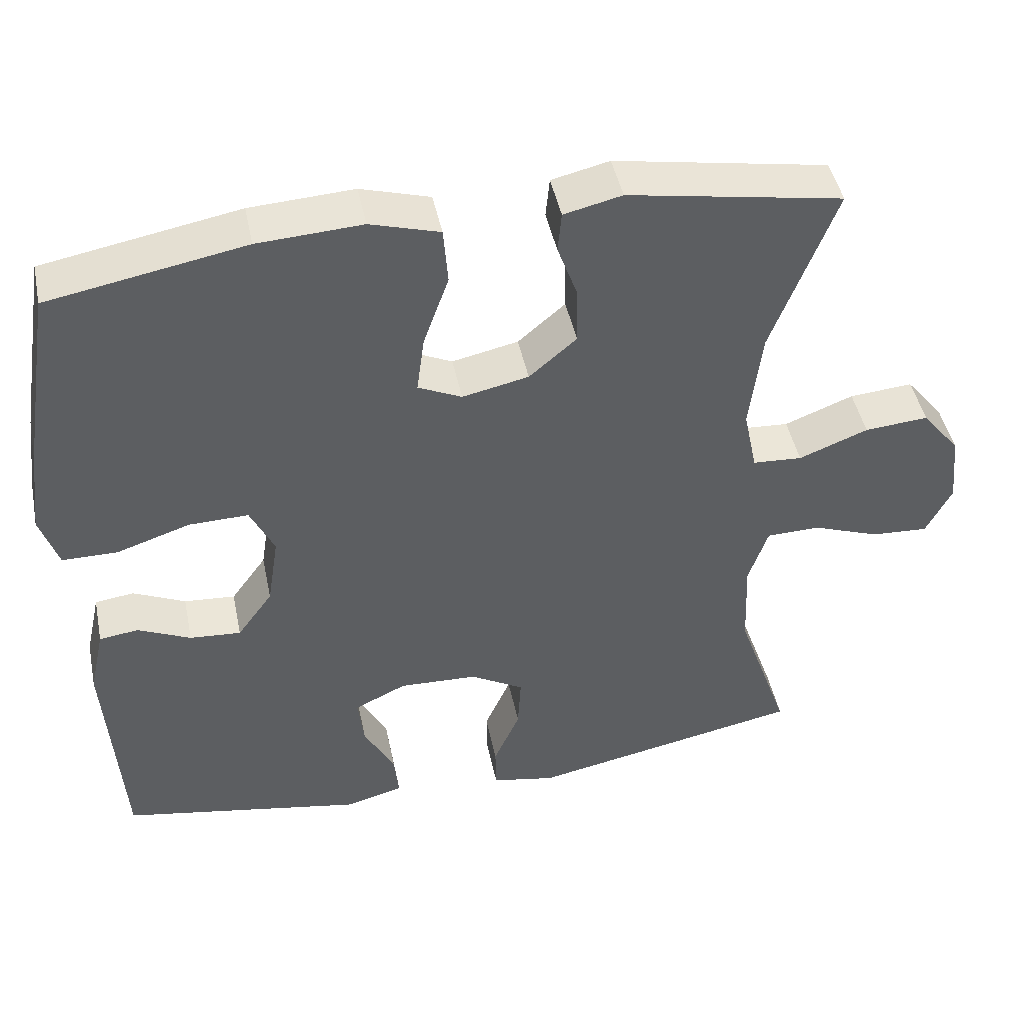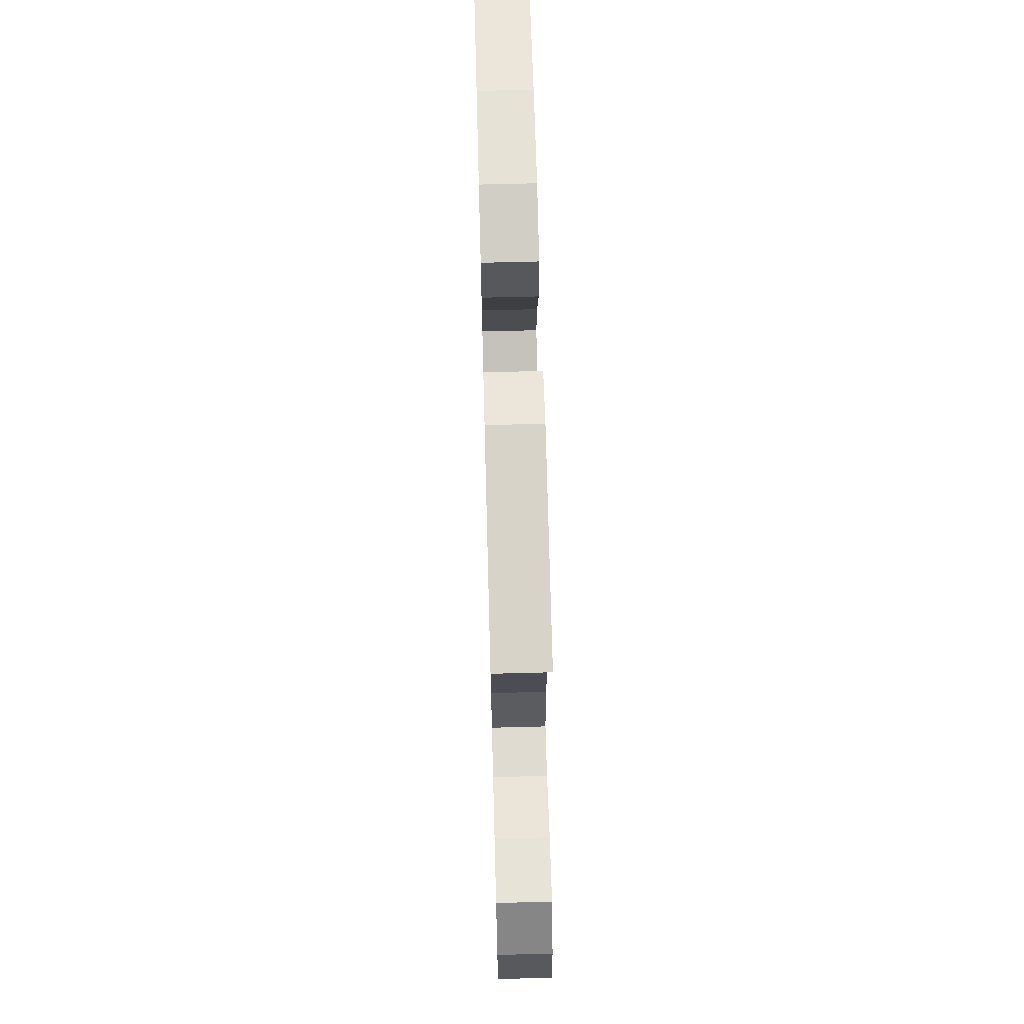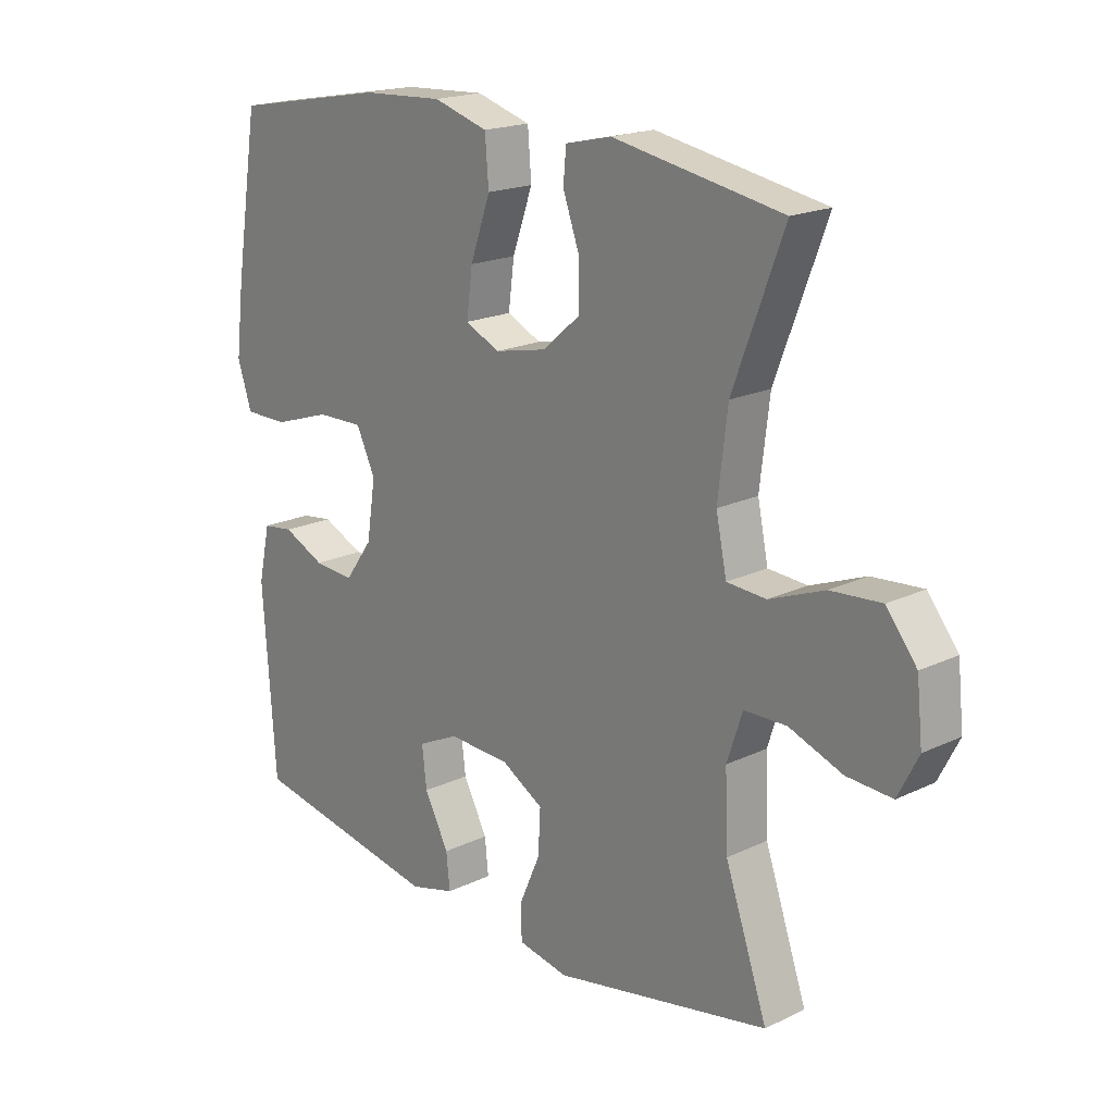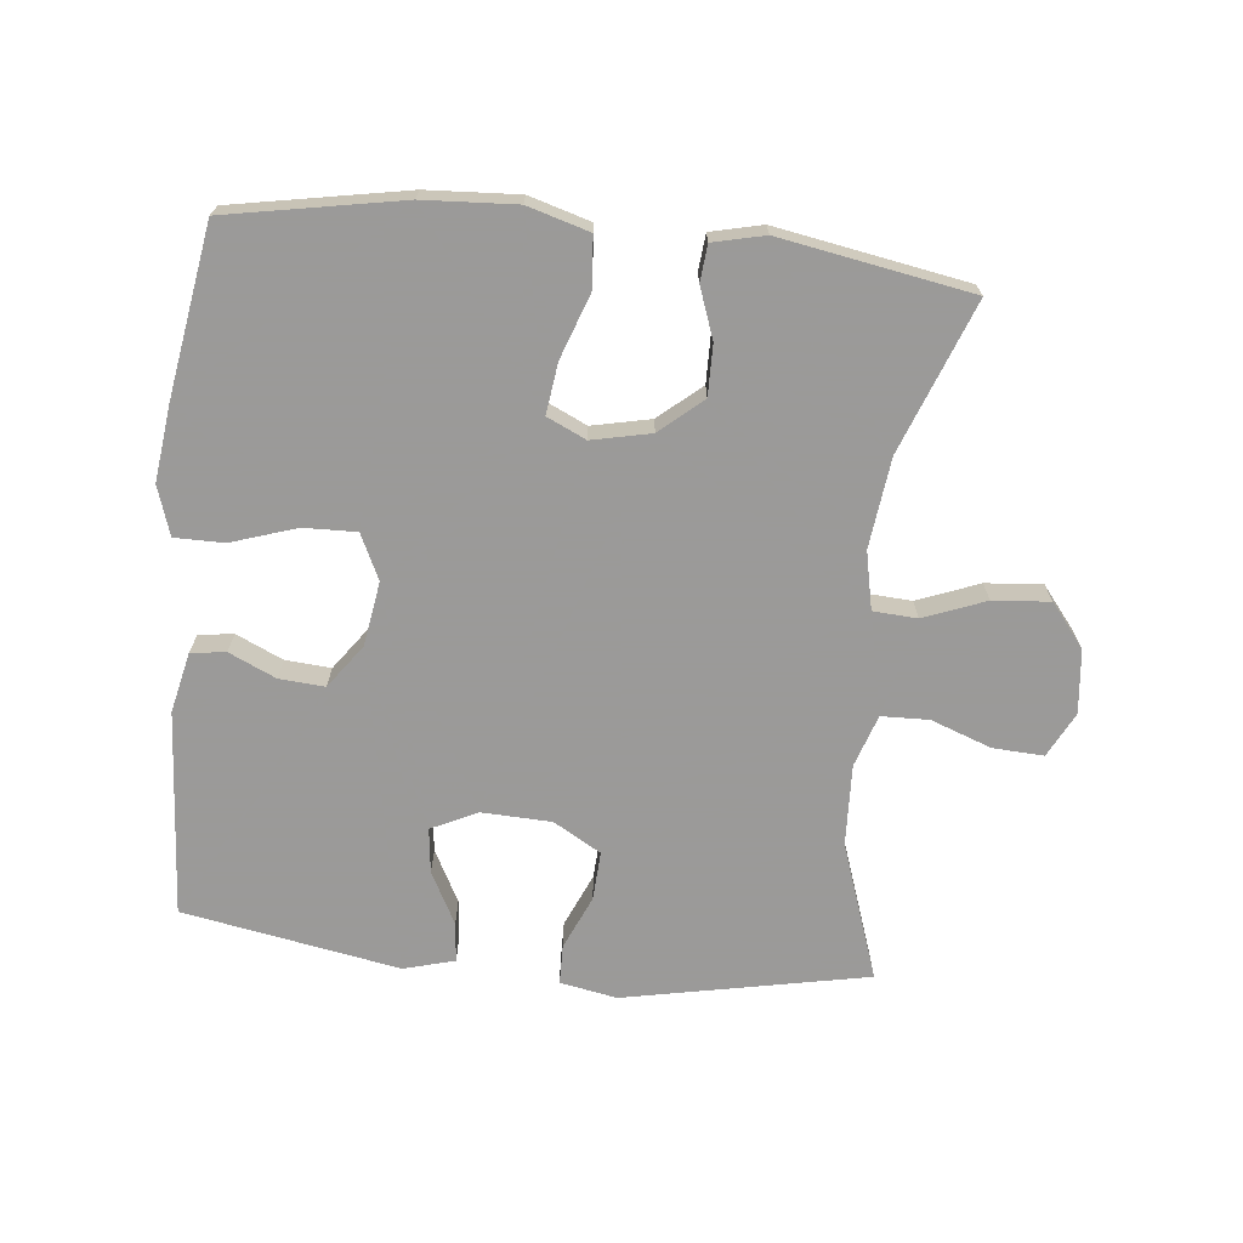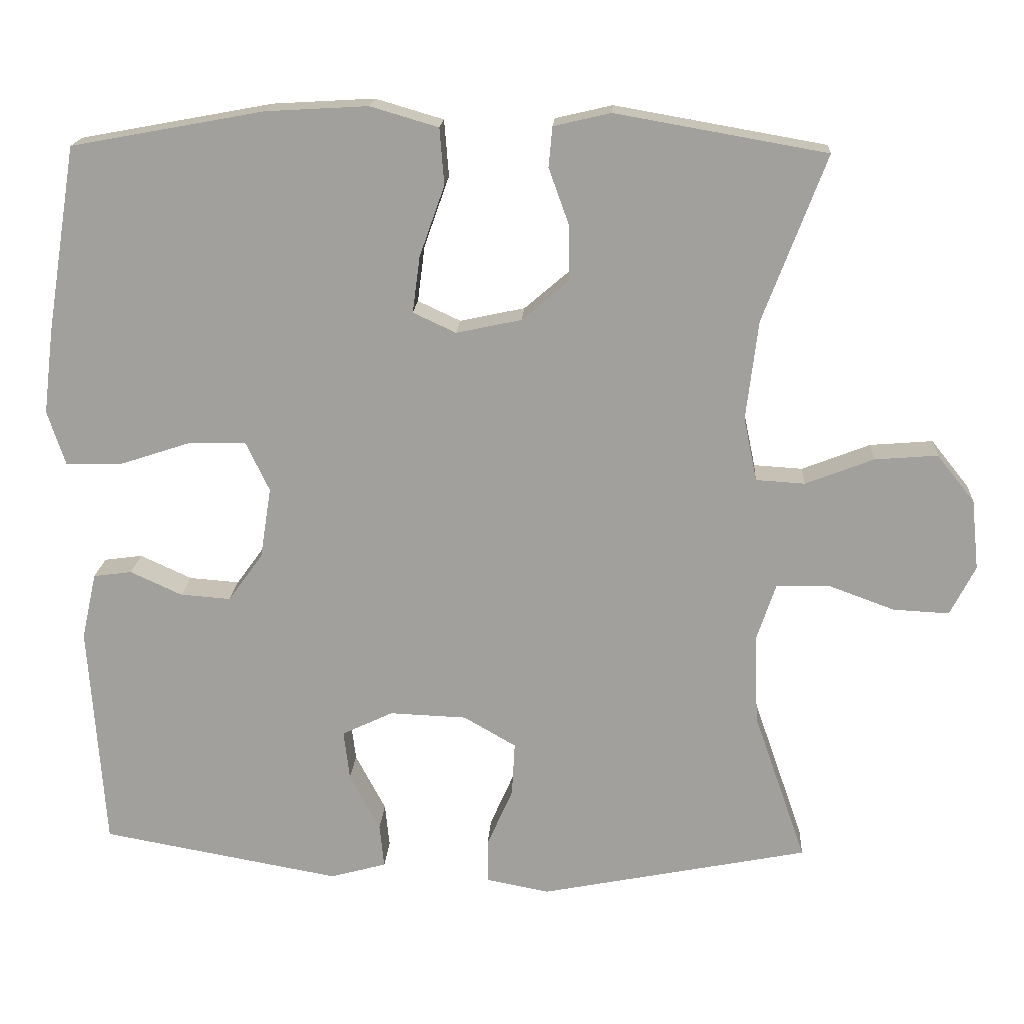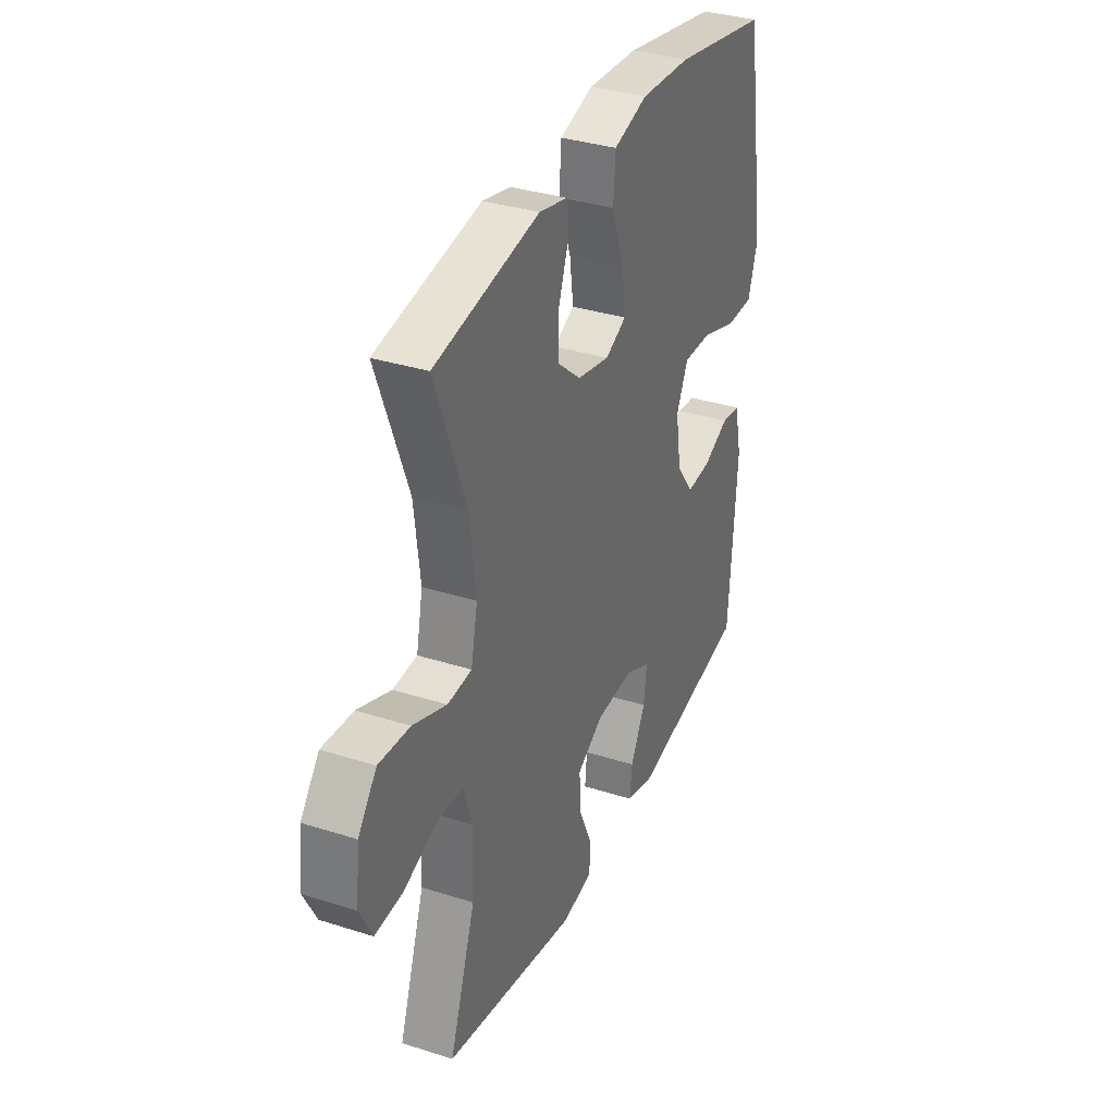
<metadata>
{"format":"obj","ext":"obj","renderer":"f3d","projection":"perspective","resolution":1024,"background":"white","views":[{"elev":45.5,"azim":-11.6,"up":"+Z"},{"elev":66.6,"azim":88.5,"up":"+Z"},{"elev":19.1,"azim":48.0,"up":"+Z"},{"elev":-69.5,"azim":-6.0,"up":"+Y"},{"elev":17.9,"azim":3.5,"up":"+Z"},{"elev":34.6,"azim":113.2,"up":"+Z"}]}
</metadata>
<code>
v -0.5 0.07 0.5
v -0.24 0.07 0.548
v -0.102 0.07 0.556
v -0.01 0.07 0.529
v -0.004 0.07 0.453
v -0.038 0.07 0.357
v -0.048 0.07 0.281
v 0.01 0.07 0.254
v 0.098 0.07 0.273
v 0.161 0.07 0.327
v 0.16 0.07 0.403
v 0.133 0.07 0.478
v 0.138 0.07 0.532
v 0.215 0.07 0.55
v 0.5 0.07 0.5
v 0.415 0.07 0.275
v 0.399 0.07 0.141
v 0.417 0.07 0.055
v 0.483 0.07 0.051
v 0.575 0.07 0.087
v 0.66 0.07 0.094
v 0.711 0.07 0.03
v 0.721 0.07 -0.065
v 0.687 0.07 -0.132
v 0.611 0.07 -0.128
v 0.521 0.07 -0.095
v 0.45 0.07 -0.097
v 0.424 0.07 -0.175
v 0.429 0.07 -0.296
v 0.5 0.07 -0.5
v 0.136 0.07 -0.573
v 0.051 0.07 -0.557
v 0.05 0.07 -0.498
v 0.085 0.07 -0.418
v 0.089 0.07 -0.345
v 0.018 0.07 -0.304
v -0.086 0.07 -0.3
v -0.155 0.07 -0.333
v -0.147 0.07 -0.4
v -0.106 0.07 -0.478
v -0.1 0.07 -0.537
v -0.176 0.07 -0.558
v -0.5 0.07 -0.5
v -0.521 0.07 -0.193
v -0.501 0.07 -0.103
v -0.449 0.07 -0.096
v -0.379 0.07 -0.128
v -0.311 0.07 -0.133
v -0.264 0.07 -0.068
v -0.249 0.07 0.028
v -0.281 0.07 0.095
v -0.36 0.07 0.093
v -0.457 0.07 0.061
v -0.531 0.07 0.061
v -0.555 0.07 0.134
v -0.541 0.07 0.248
v -0.5 0 0.5
v -0.24 0 0.548
v -0.102 0 0.556
v -0.01 0 0.529
v -0.004 0 0.453
v -0.038 0 0.357
v -0.048 0 0.281
v 0.01 0 0.254
v 0.098 0 0.273
v 0.161 0 0.327
v 0.16 0 0.403
v 0.133 0 0.478
v 0.138 0 0.532
v 0.215 0 0.55
v 0.5 0 0.5
v 0.415 0 0.275
v 0.399 0 0.141
v 0.417 0 0.055
v 0.483 0 0.051
v 0.575 0 0.087
v 0.66 0 0.094
v 0.711 0 0.03
v 0.721 0 -0.065
v 0.687 0 -0.132
v 0.611 0 -0.128
v 0.521 0 -0.095
v 0.45 0 -0.097
v 0.424 0 -0.175
v 0.429 0 -0.296
v 0.5 0 -0.5
v 0.136 0 -0.573
v 0.051 0 -0.557
v 0.05 0 -0.498
v 0.085 0 -0.418
v 0.089 0 -0.345
v 0.018 0 -0.304
v -0.086 0 -0.3
v -0.155 0 -0.333
v -0.147 0 -0.4
v -0.106 0 -0.478
v -0.1 0 -0.537
v -0.176 0 -0.558
v -0.5 0 -0.5
v -0.521 0 -0.193
v -0.501 0 -0.103
v -0.449 0 -0.096
v -0.379 0 -0.128
v -0.311 0 -0.133
v -0.264 0 -0.068
v -0.249 0 0.028
v -0.281 0 0.095
v -0.36 0 0.093
v -0.457 0 0.061
v -0.531 0 0.061
v -0.555 0 0.134
v -0.541 0 0.248
f 52 53 54 55
f 51 52 55 56
f 44 45 46 47
f 44 47 48
f 43 44 48
f 42 43 48 49
f 39 40 41 42
f 38 39 42 49
f 31 32 33 34
f 29 30 31 34
f 28 29 34 35
f 27 28 35 36
f 23 24 25 26
f 23 26 27
f 22 23 27
f 19 20 21 22
f 18 19 22 27
f 13 14 15 16
f 11 12 13 16
f 10 11 16 17
f 9 10 17 18
f 3 4 5 6
f 3 6 7
f 2 3 7
f 51 56 1 2
f 50 51 2 7
f 37 38 49 50
f 37 50 7 8
f 18 27 36 37
f 8 9 18 37
f 111 110 109 108
f 112 111 108 107
f 103 102 101 100
f 104 103 100
f 104 100 99
f 105 104 99 98
f 98 97 96 95
f 105 98 95 94
f 90 89 88 87
f 90 87 86 85
f 91 90 85 84
f 92 91 84 83
f 82 81 80 79
f 83 82 79
f 83 79 78
f 78 77 76 75
f 83 78 75 74
f 72 71 70 69
f 72 69 68 67
f 73 72 67 66
f 74 73 66 65
f 62 61 60 59
f 63 62 59
f 63 59 58
f 58 57 112 107
f 63 58 107 106
f 106 105 94 93
f 64 63 106 93
f 93 92 83 74
f 93 74 65 64
f 1 57 58 2
f 2 58 59 3
f 3 59 60 4
f 4 60 61 5
f 5 61 62 6
f 6 62 63 7
f 7 63 64 8
f 8 64 65 9
f 9 65 66 10
f 10 66 67 11
f 11 67 68 12
f 12 68 69 13
f 13 69 70 14
f 14 70 71 15
f 15 71 72 16
f 16 72 73 17
f 17 73 74 18
f 18 74 75 19
f 19 75 76 20
f 20 76 77 21
f 21 77 78 22
f 22 78 79 23
f 23 79 80 24
f 24 80 81 25
f 25 81 82 26
f 26 82 83 27
f 27 83 84 28
f 28 84 85 29
f 29 85 86 30
f 30 86 87 31
f 31 87 88 32
f 32 88 89 33
f 33 89 90 34
f 34 90 91 35
f 35 91 92 36
f 36 92 93 37
f 37 93 94 38
f 38 94 95 39
f 39 95 96 40
f 40 96 97 41
f 41 97 98 42
f 42 98 99 43
f 43 99 100 44
f 44 100 101 45
f 45 101 102 46
f 46 102 103 47
f 47 103 104 48
f 48 104 105 49
f 49 105 106 50
f 50 106 107 51
f 51 107 108 52
f 52 108 109 53
f 53 109 110 54
f 54 110 111 55
f 55 111 112 56
f 56 112 57 1

</code>
